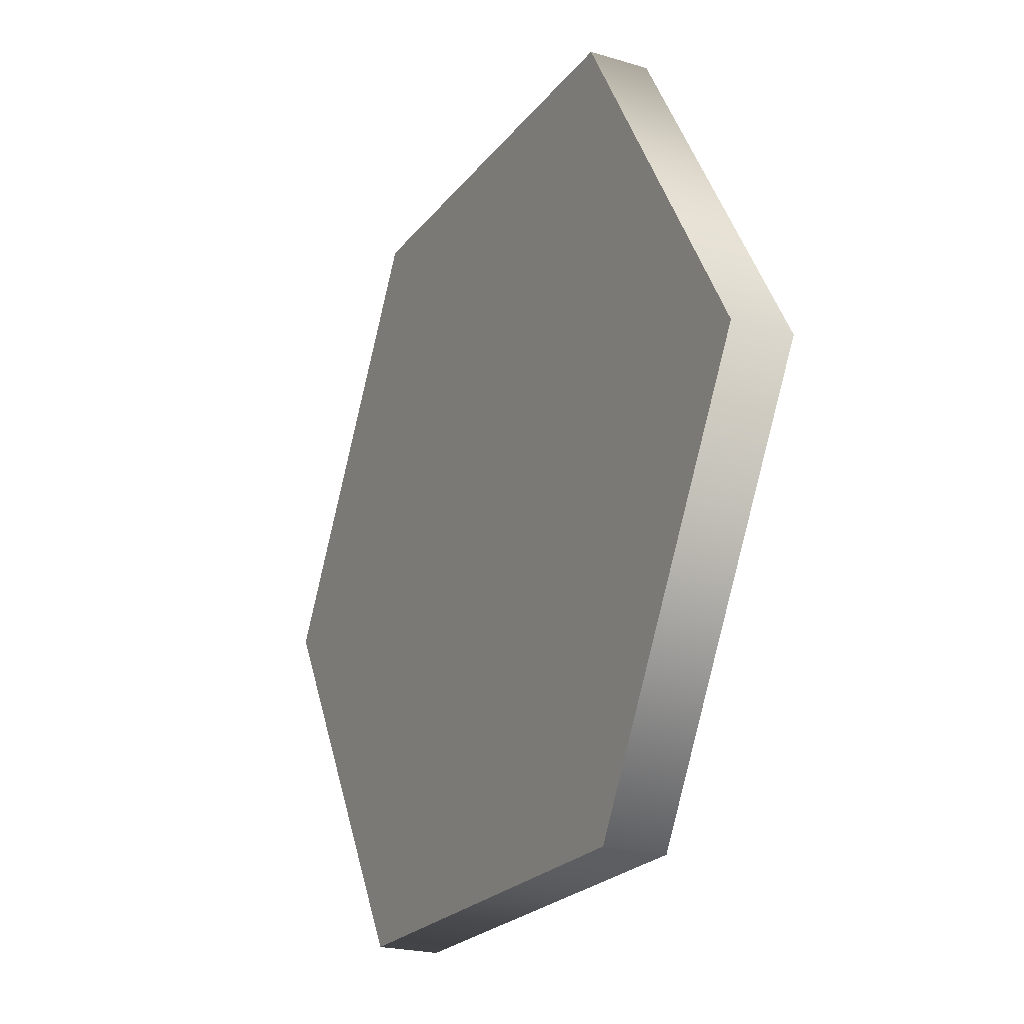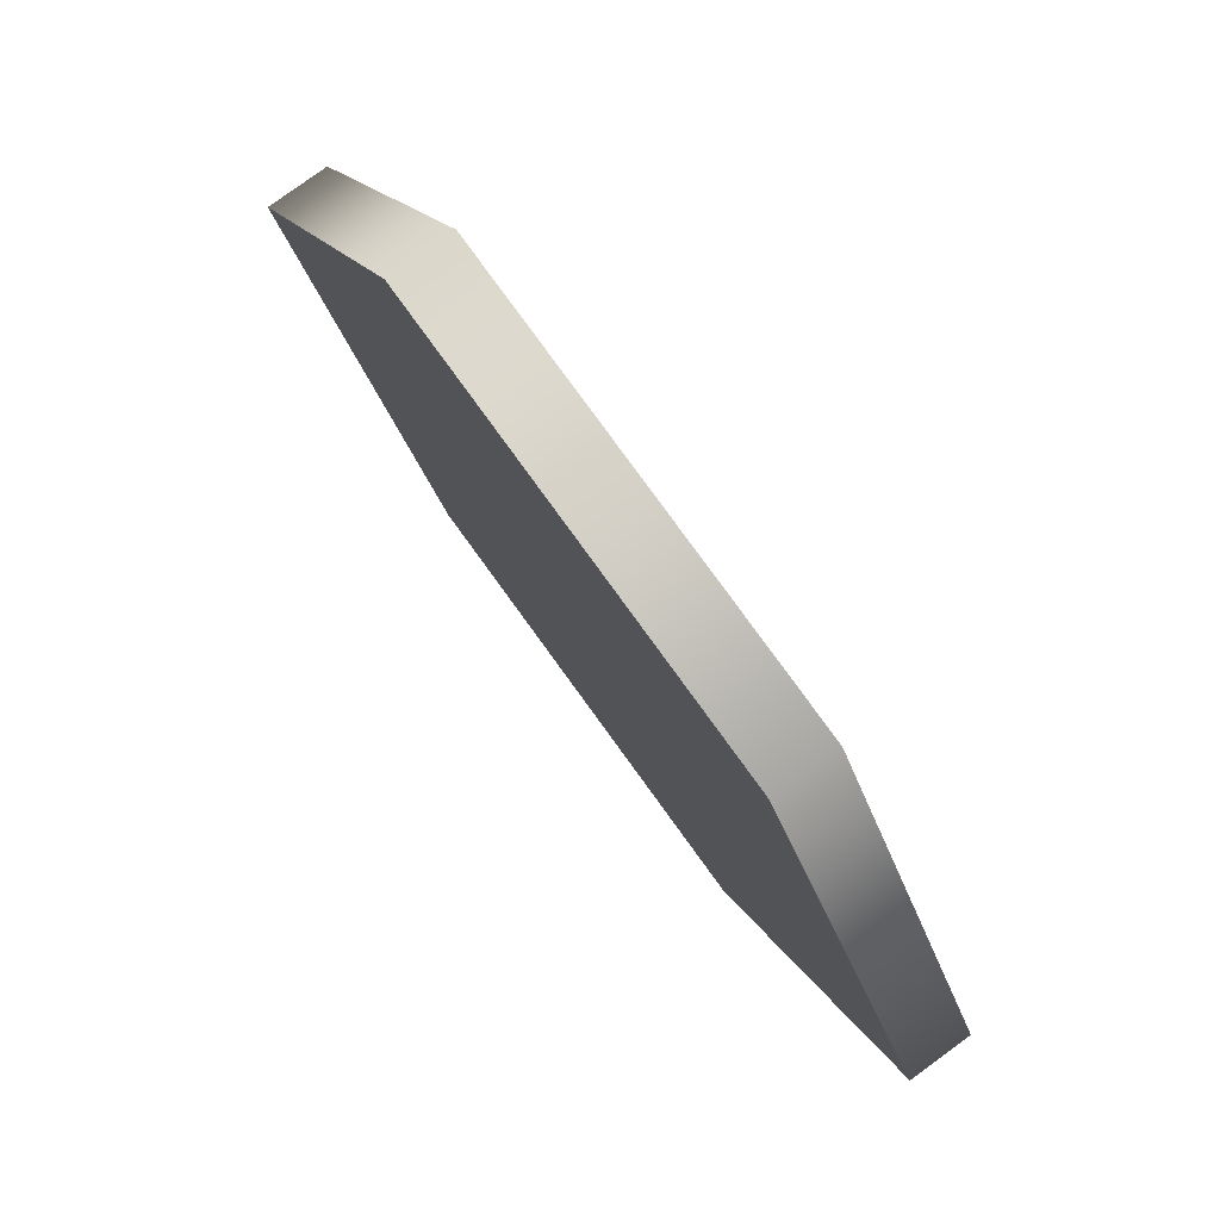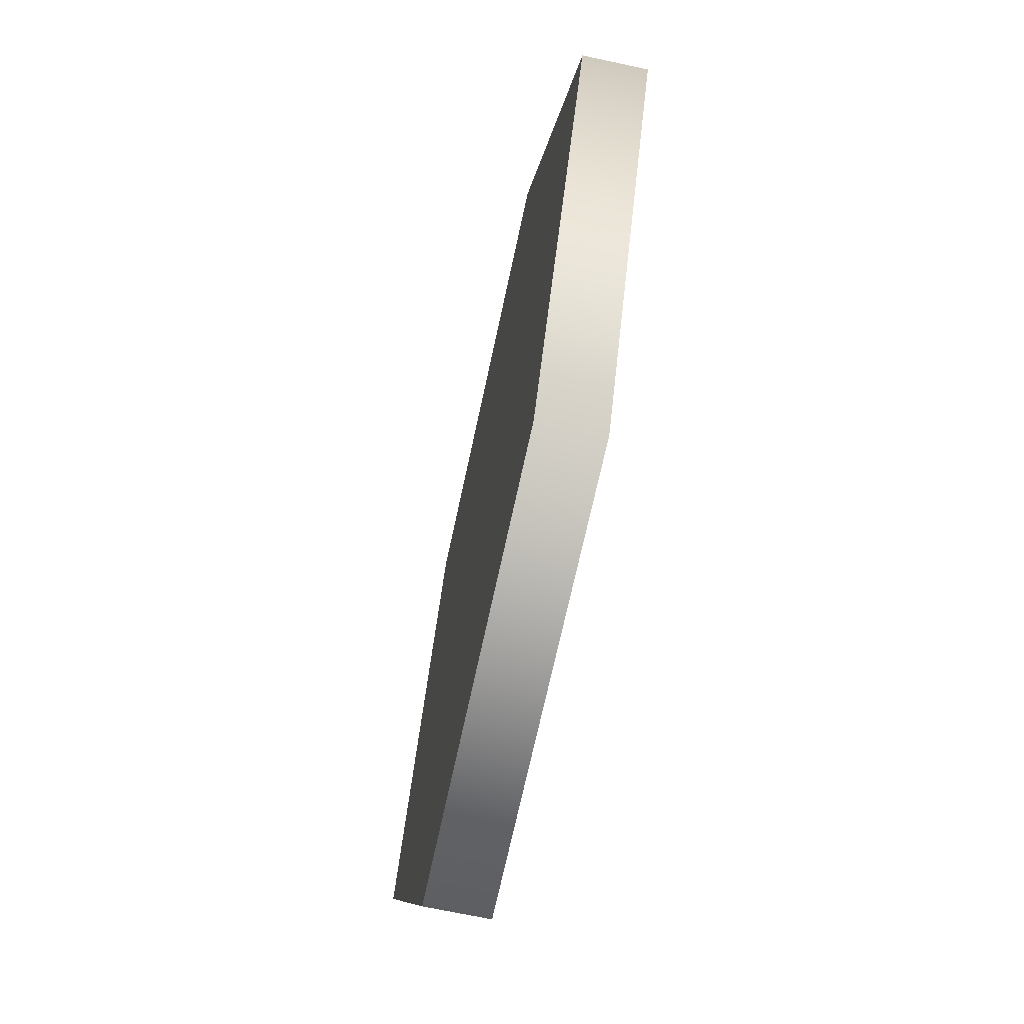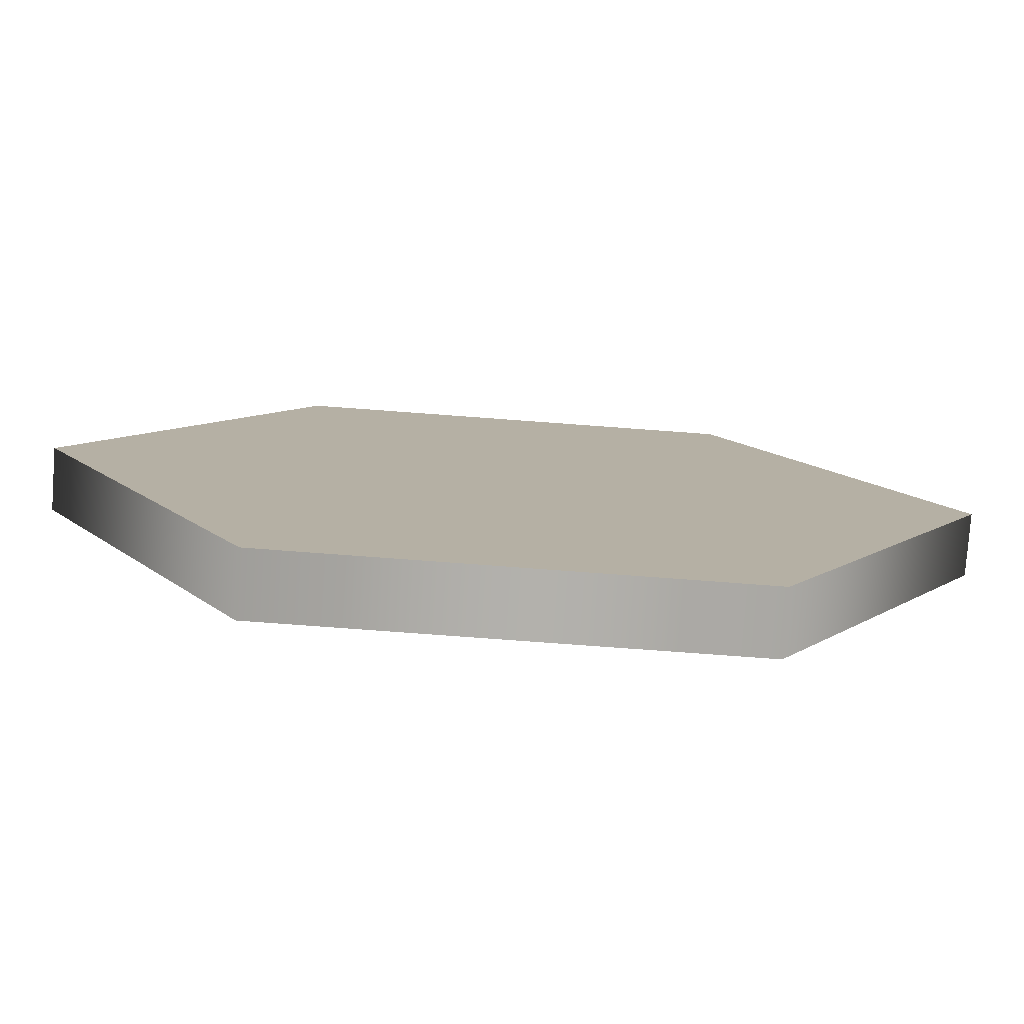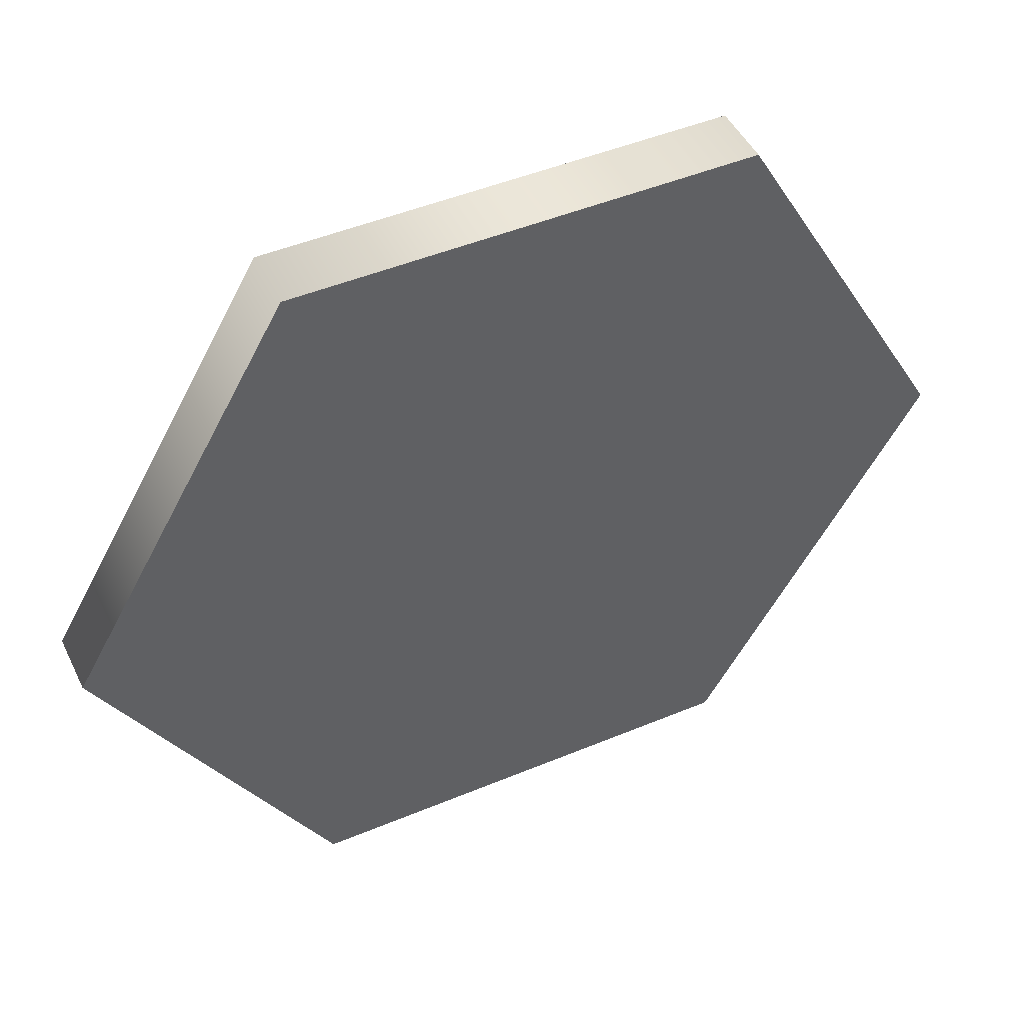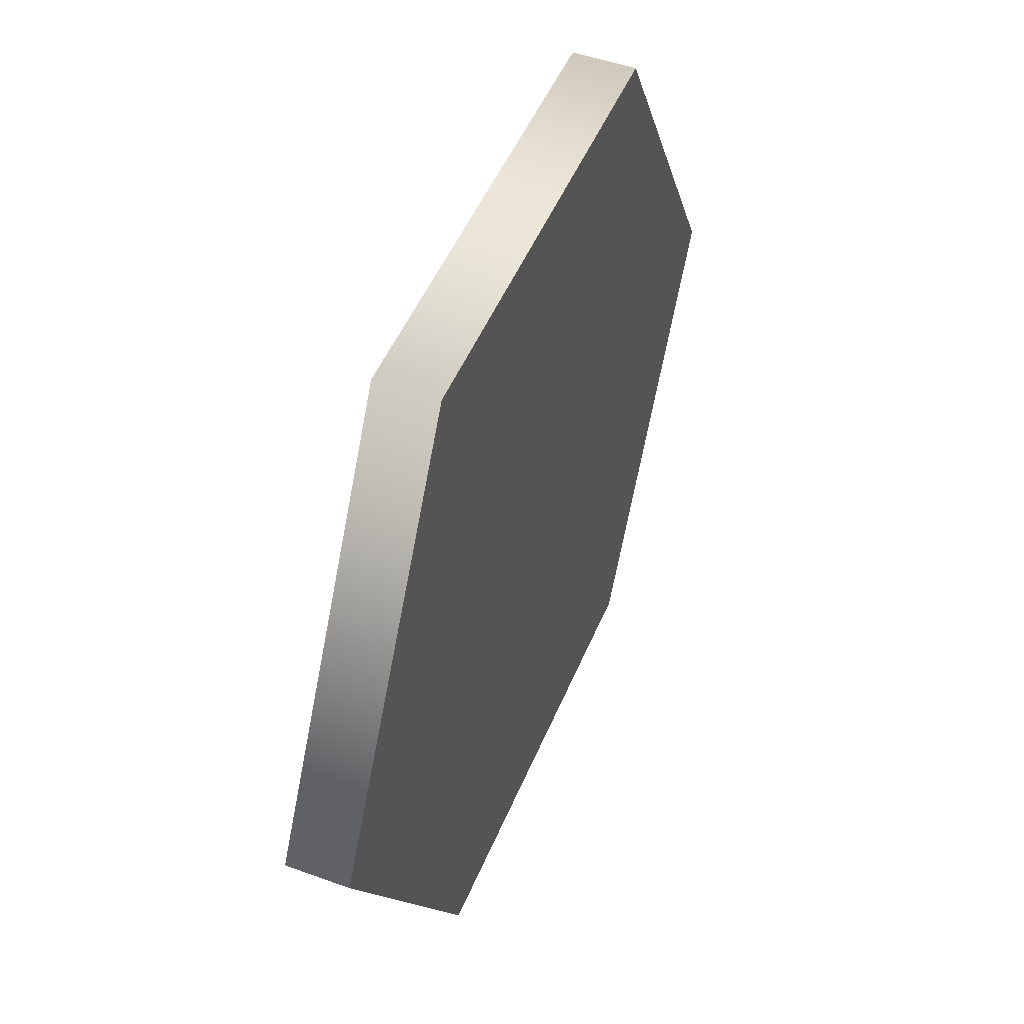
<metadata>
{"format":"obj","ext":"obj","renderer":"f3d","projection":"perspective","resolution":1024,"background":"white","views":[{"elev":-22.4,"azim":62.7,"up":"+Y"},{"elev":79.8,"azim":-126.0,"up":"+Y"},{"elev":-69.1,"azim":-102.1,"up":"+Y"},{"elev":-78.9,"azim":-4.2,"up":"+Y"},{"elev":47.4,"azim":-25.2,"up":"+Y"},{"elev":49.1,"azim":112.0,"up":"+Y"}]}
</metadata>
<code>
g COL_CentralPlatform
v -0 0 -4.09
v 10.11 0 -4.09
v 5.053 8.751 -4.09
v 5.053 -8.751 -4.09
v -5.053 -8.751 -4.09
v -10.11 -8.834e-07 -4.09
v -5.053 8.751 -4.09
v 5.053 8.751 -4.09
v 10.11 0 -4.09
v 5.053 8.751 -2.712
v 5.053 8.751 -4.09
v 10.11 0 -2.712
v 5.053 -8.751 -4.09
v 5.053 -8.751 -2.712
v -5.053 -8.751 -4.09
v -5.053 -8.751 -2.712
v -10.11 -8.834e-07 -4.09
v -10.11 -8.834e-07 -2.712
v -5.053 8.751 -4.09
v -5.053 8.751 -2.712
v 5.053 8.751 -4.09
v 5.053 8.751 -2.712
v 10.11 0 -2.712
v -0 0 -2.712
v 5.053 8.751 -2.712
v 5.053 -8.751 -2.712
v -5.053 -8.751 -2.712
v -10.11 -8.834e-07 -2.712
v -5.053 8.751 -2.712
v 5.053 8.751 -2.712
g COL_CentralPlatform_0
f 3 2 1
f 2 4 1
f 4 5 1
f 5 6 1
f 6 7 1
f 7 8 1
f 11 10 9
f 10 12 9
f 9 12 13
f 12 14 13
f 13 14 15
f 14 16 15
f 15 16 17
f 16 18 17
f 17 18 19
f 18 20 19
f 19 20 21
f 20 22 21
f 25 24 23
f 23 24 26
f 26 24 27
f 27 24 28
f 28 24 29
f 29 24 30

</code>
